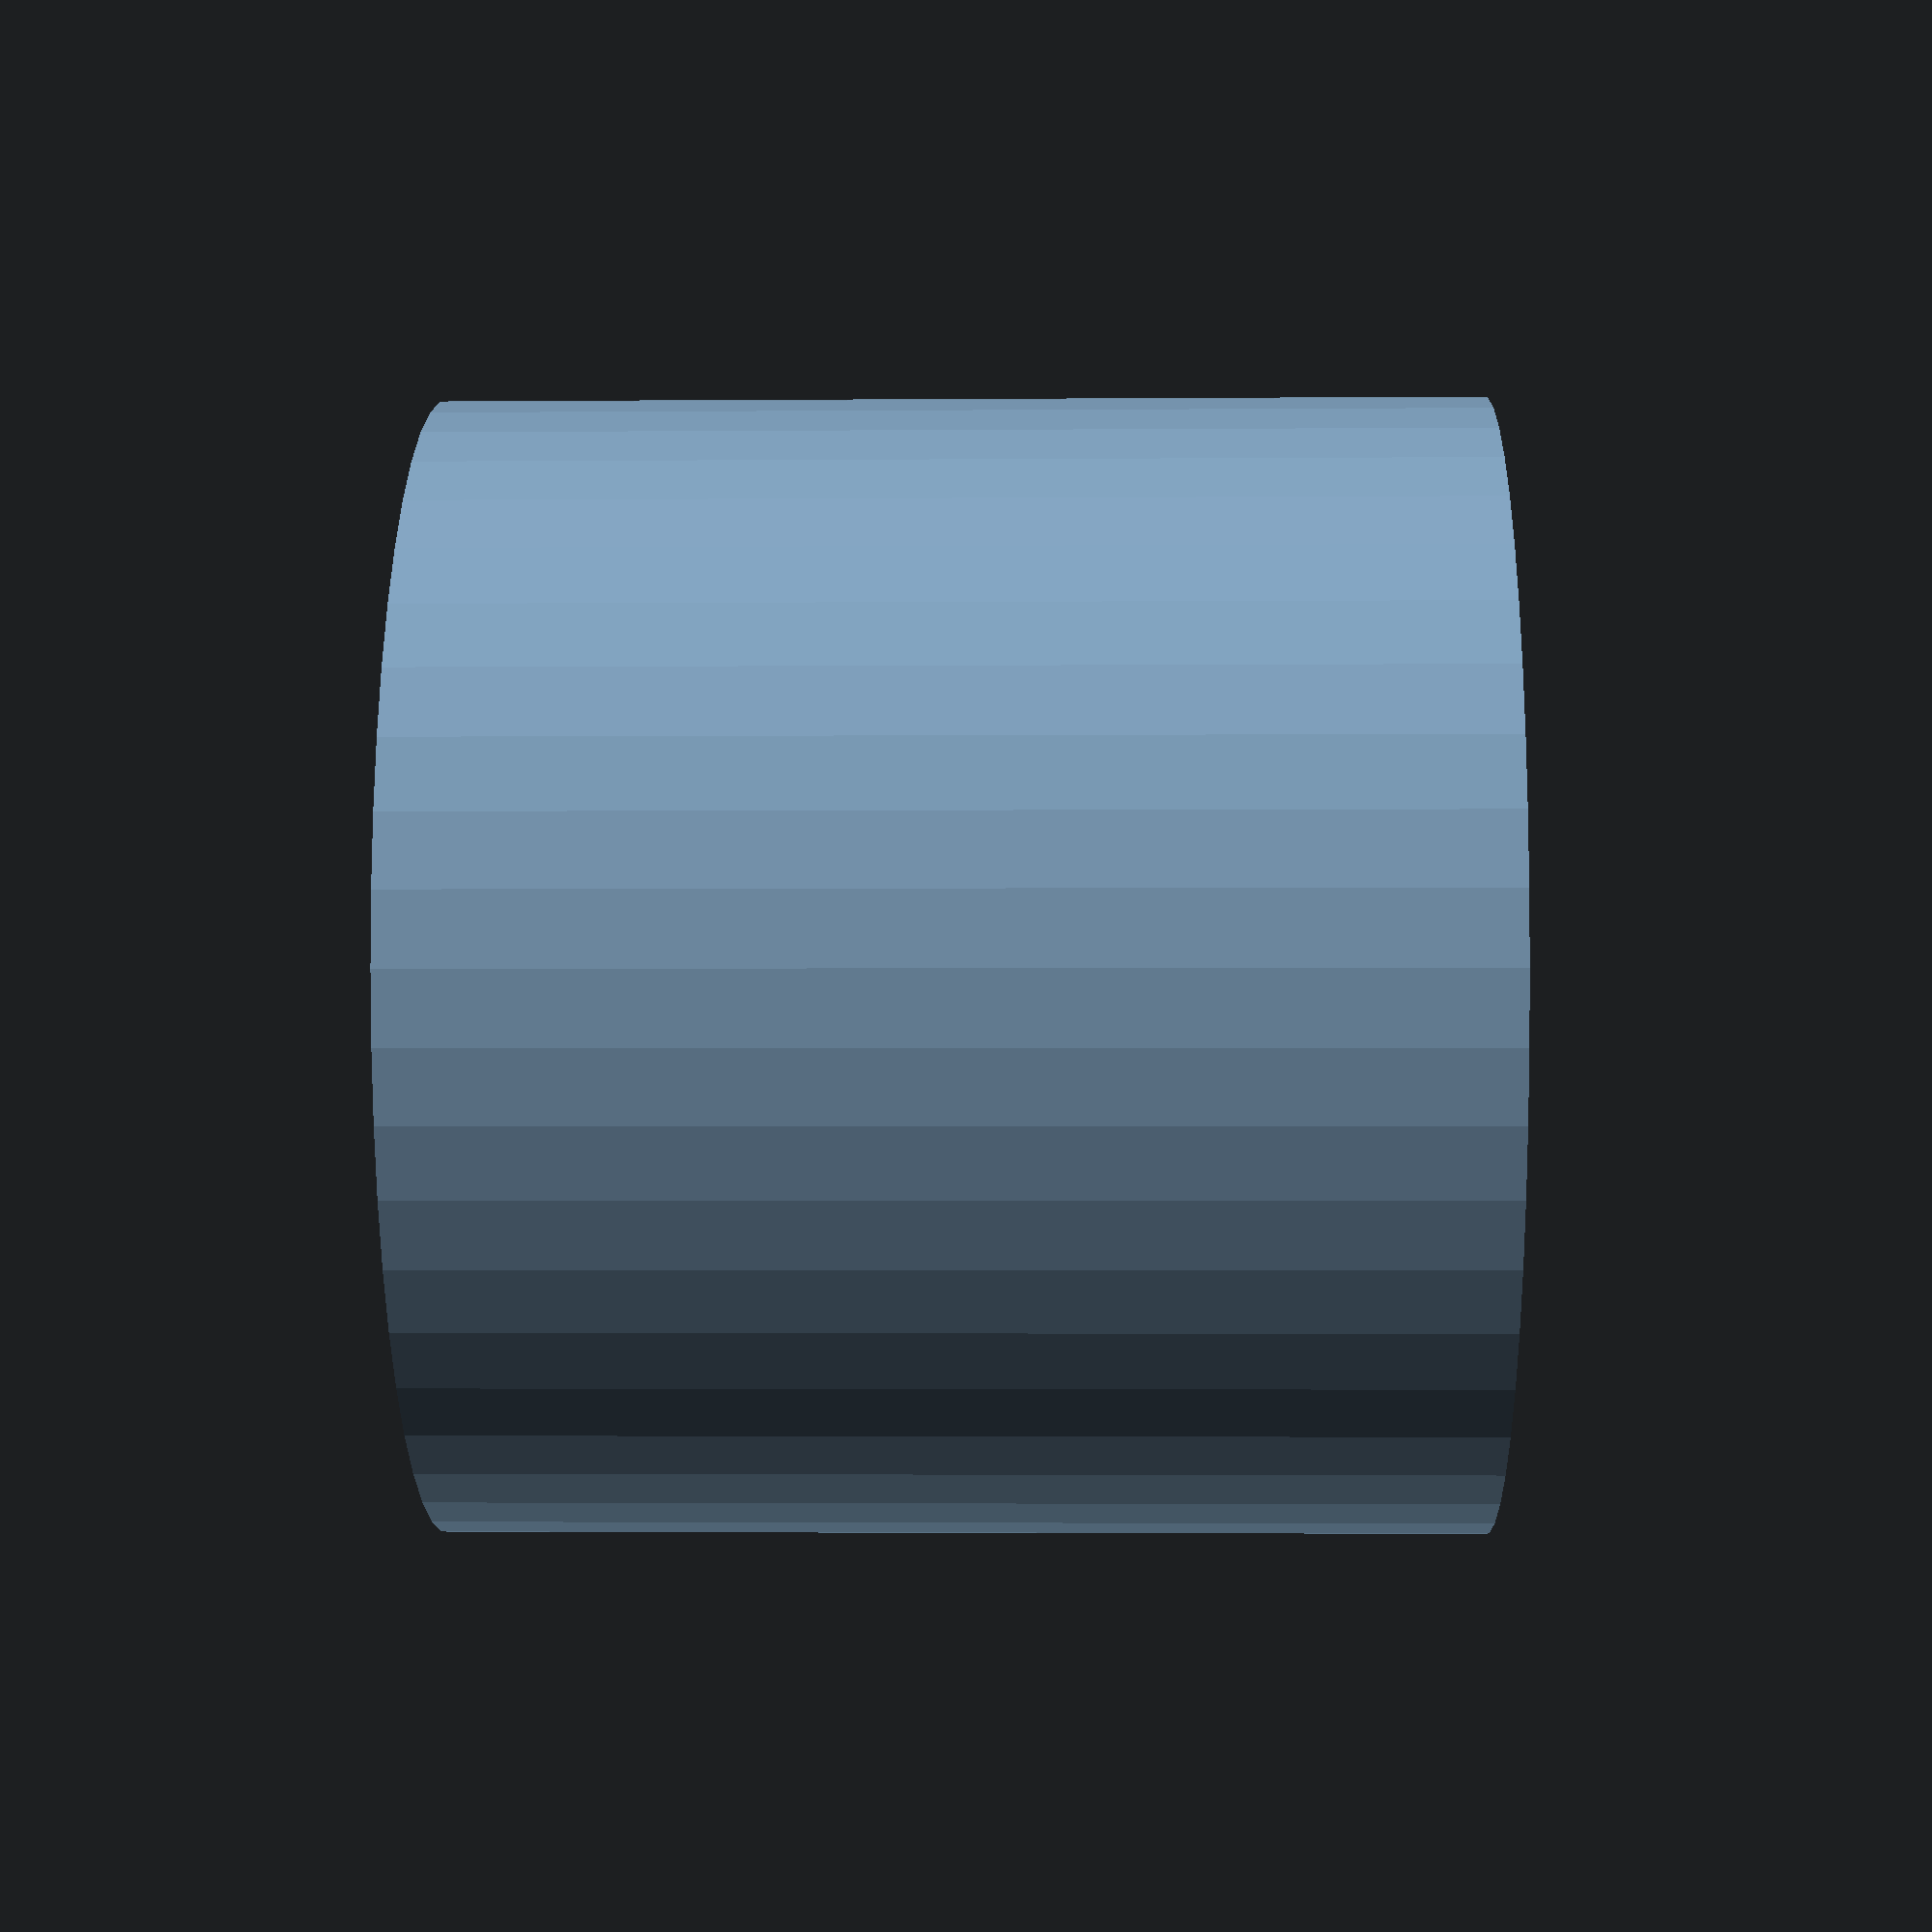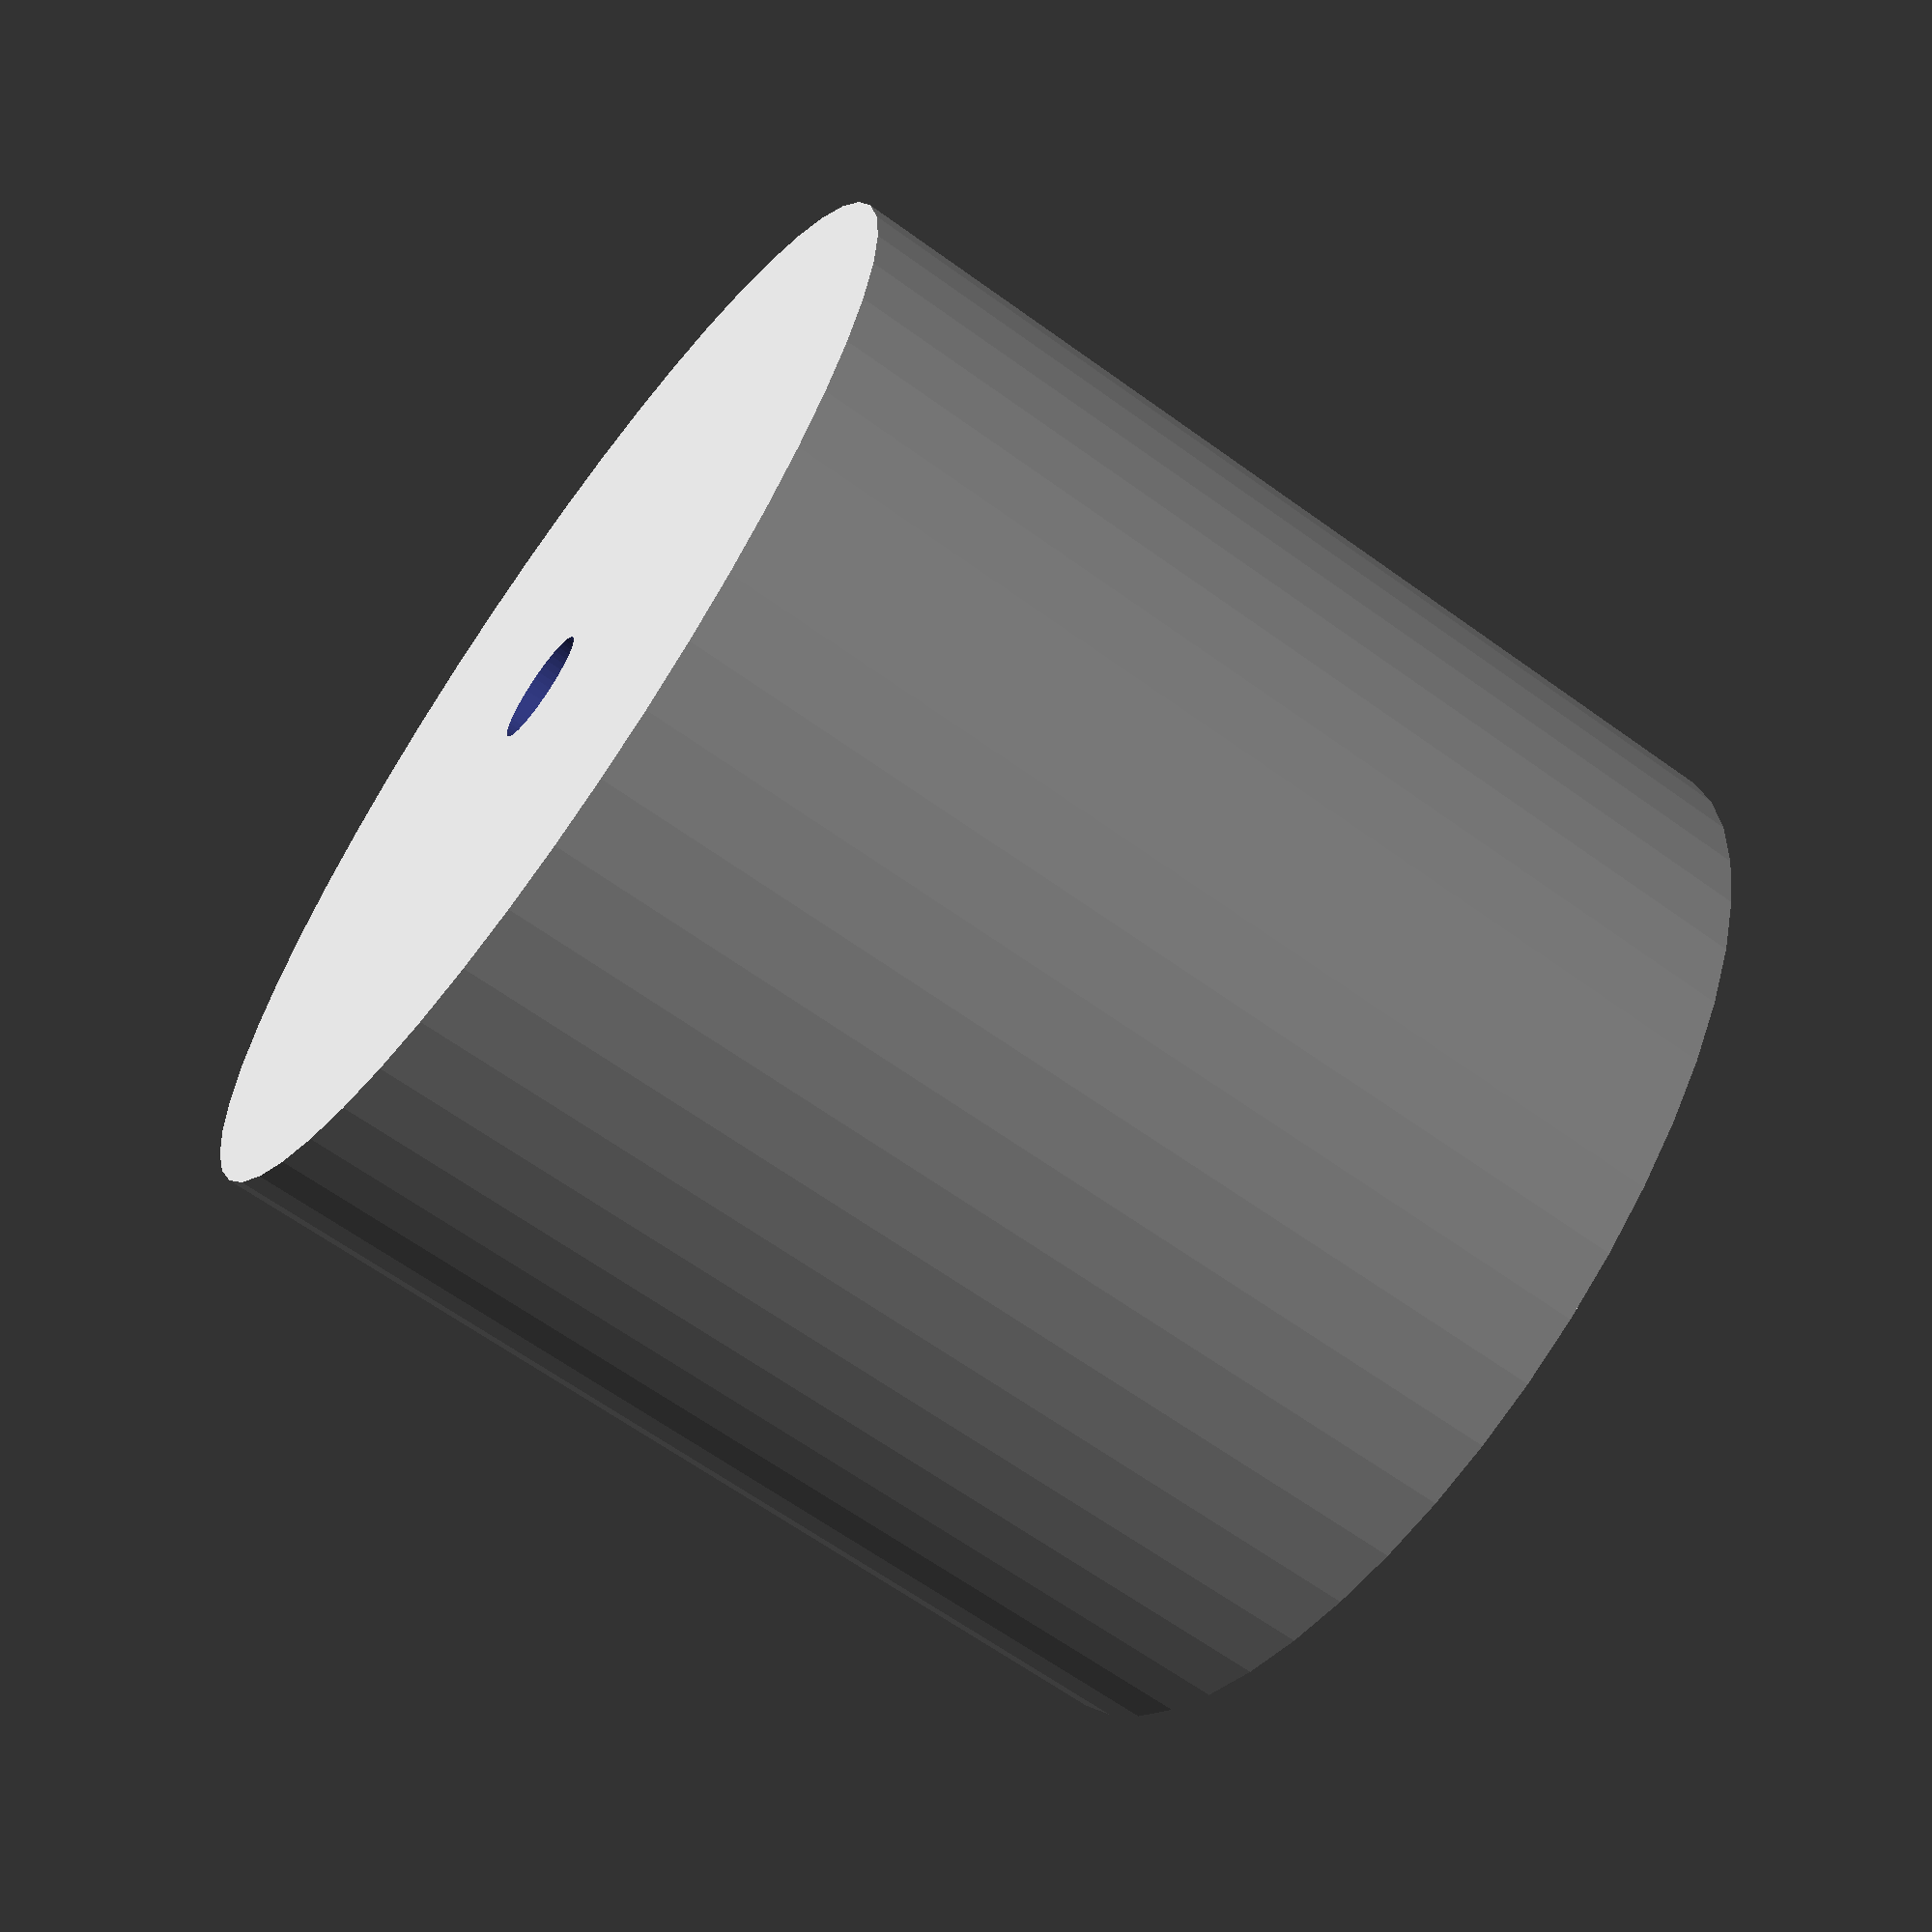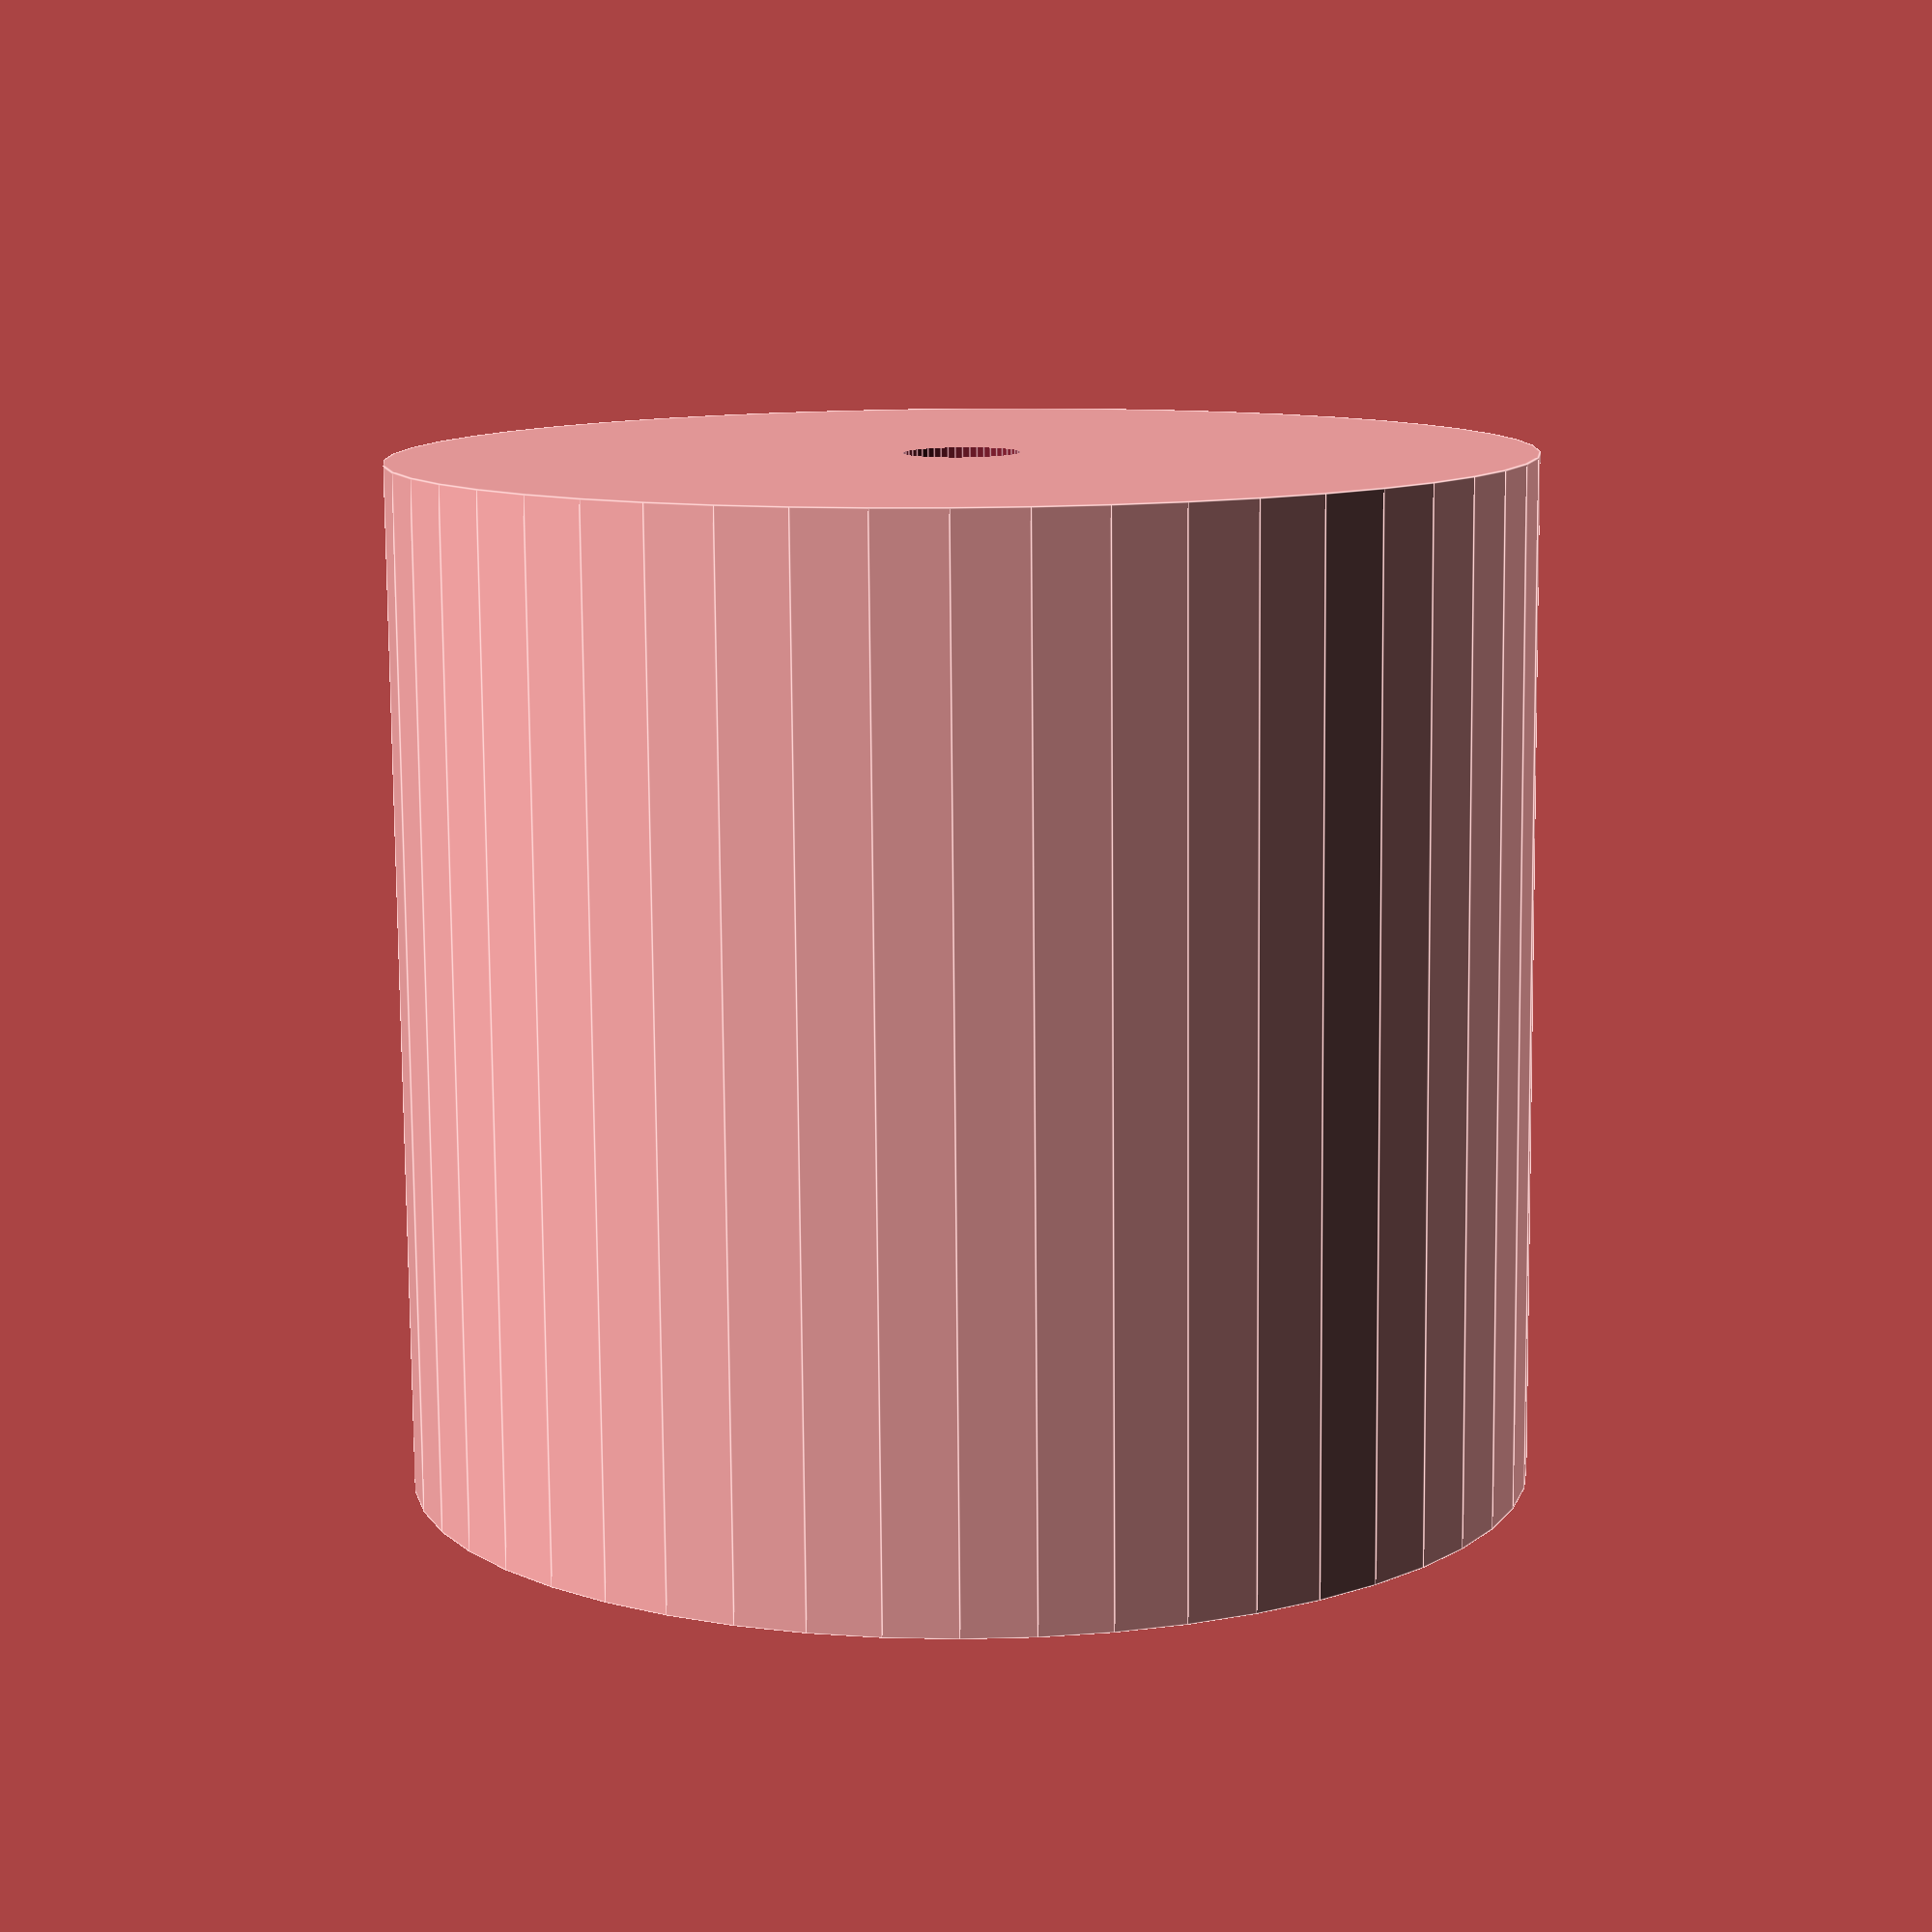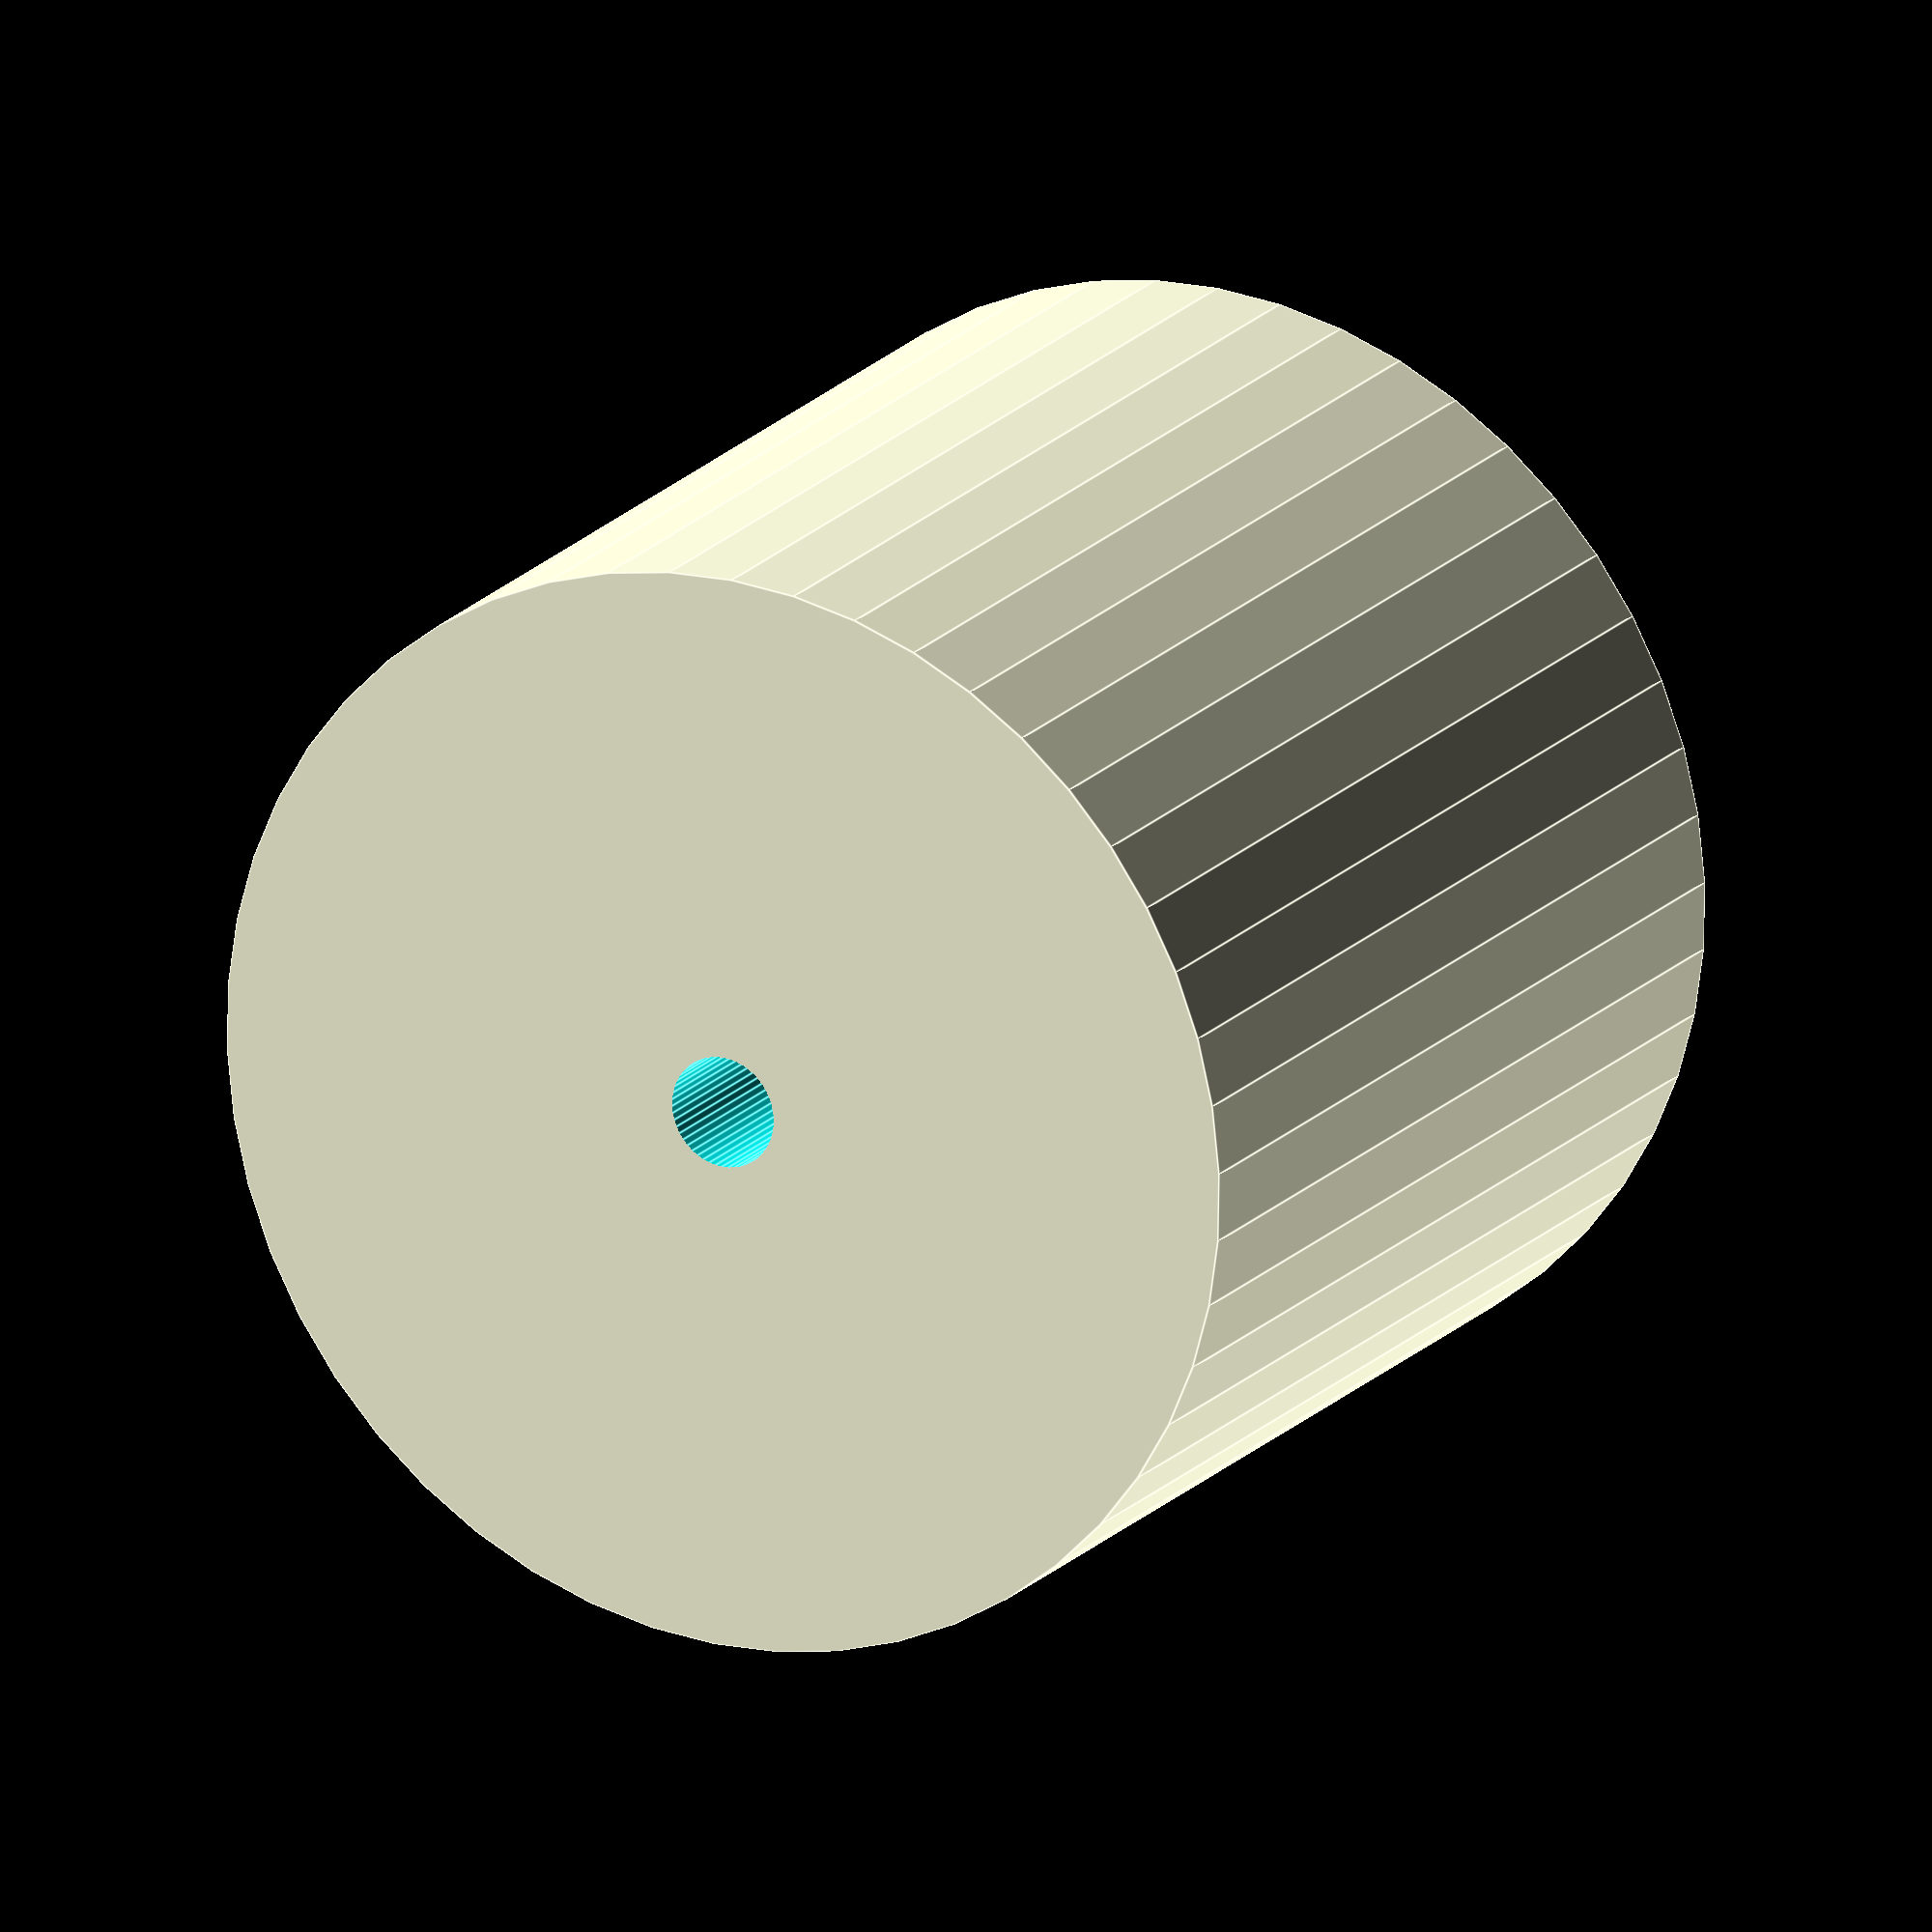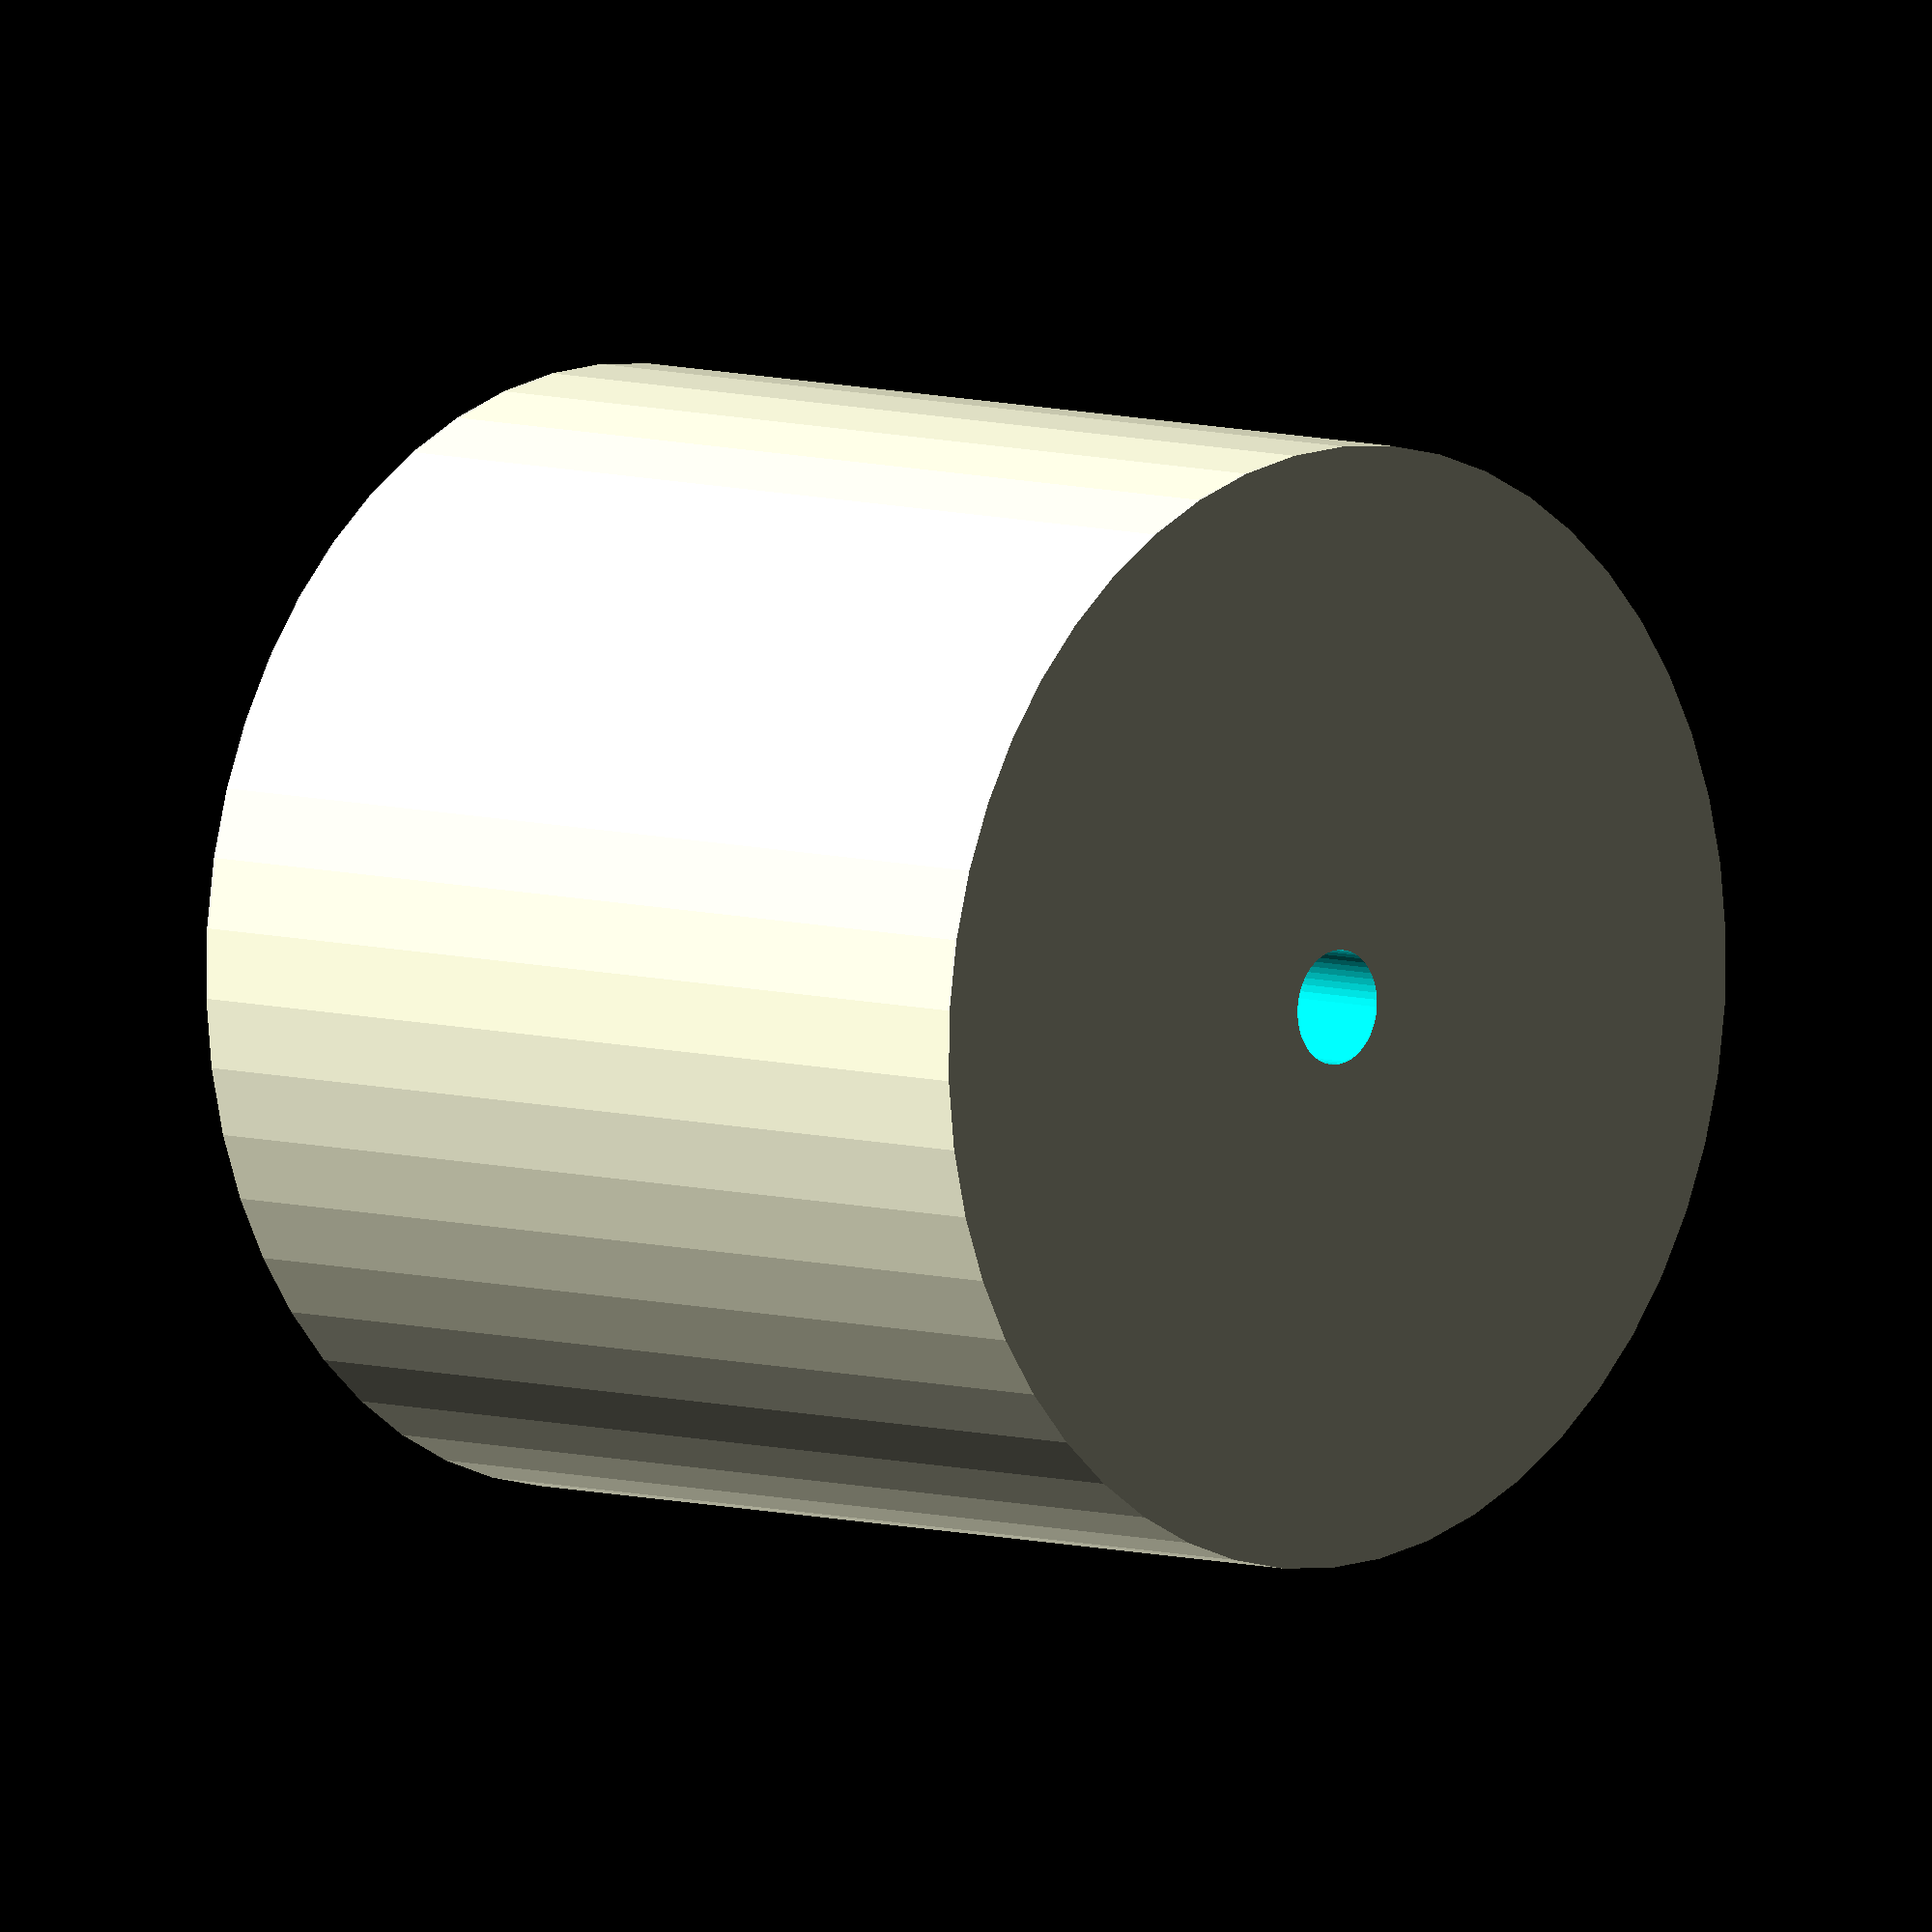
<openscad>
$fn = 50;


difference() {
	union() {
		translate(v = [0, 0, -20.0000000000]) {
			cylinder(h = 40, r = 22.0000000000);
		}
	}
	union() {
		translate(v = [0, 0, -100.0000000000]) {
			cylinder(h = 200, r = 2.2500000000);
		}
	}
}
</openscad>
<views>
elev=2.6 azim=285.2 roll=271.6 proj=p view=wireframe
elev=244.2 azim=323.5 roll=306.1 proj=p view=wireframe
elev=79.1 azim=11.8 roll=0.5 proj=p view=edges
elev=161.1 azim=307.0 roll=151.7 proj=o view=edges
elev=173.3 azim=355.5 roll=46.4 proj=o view=solid
</views>
